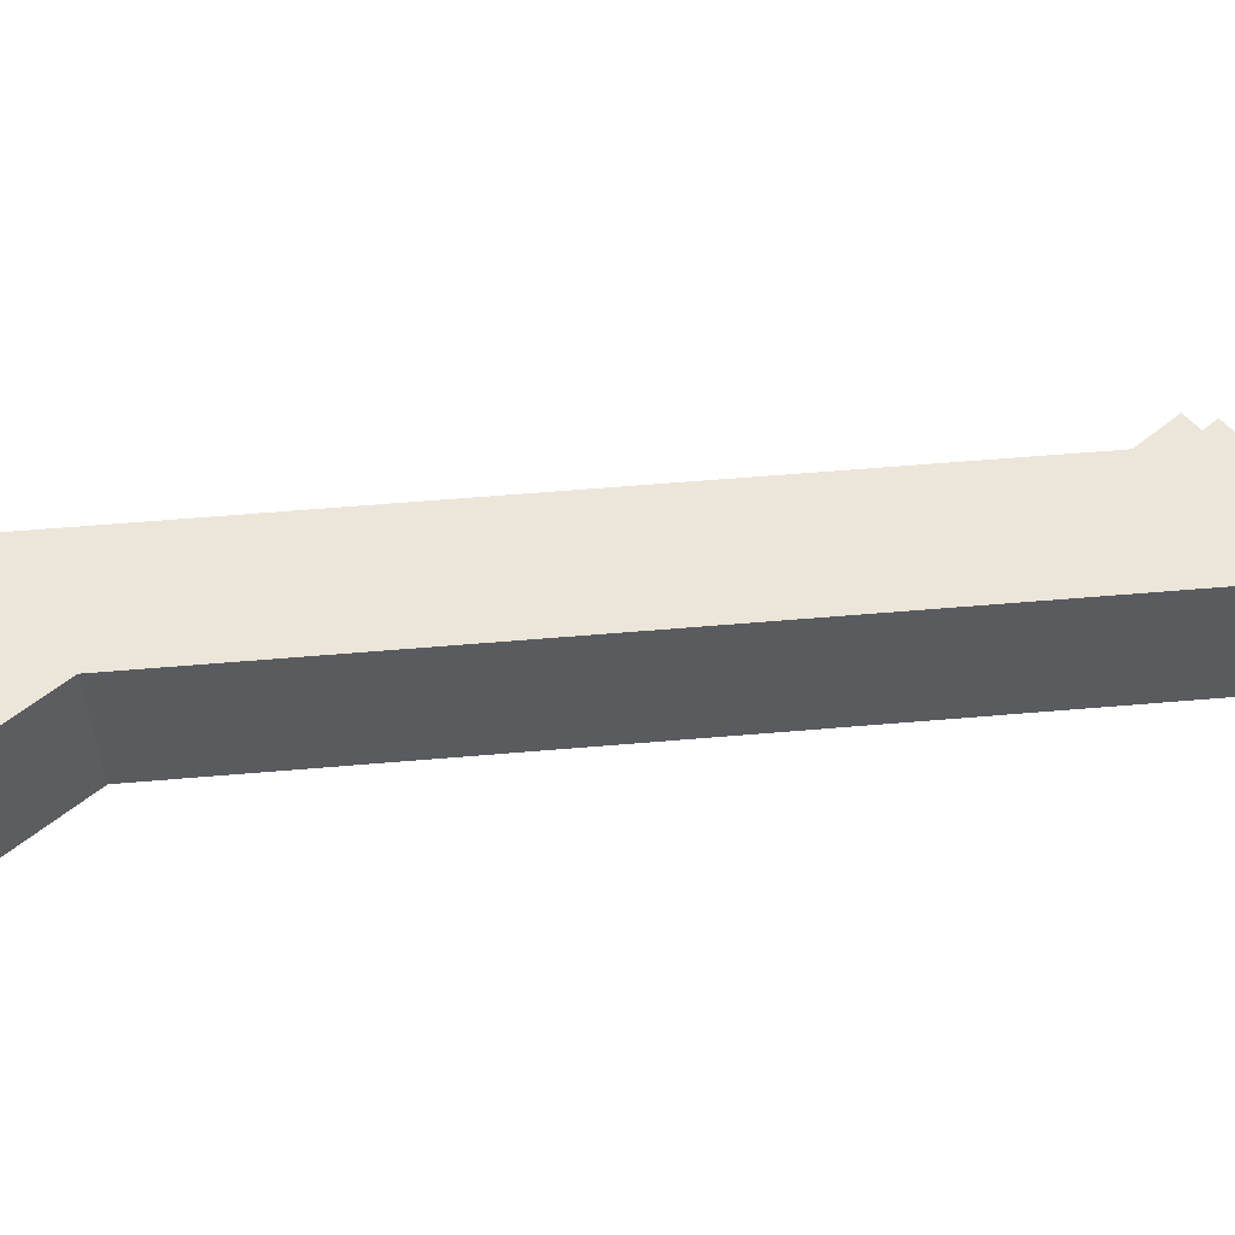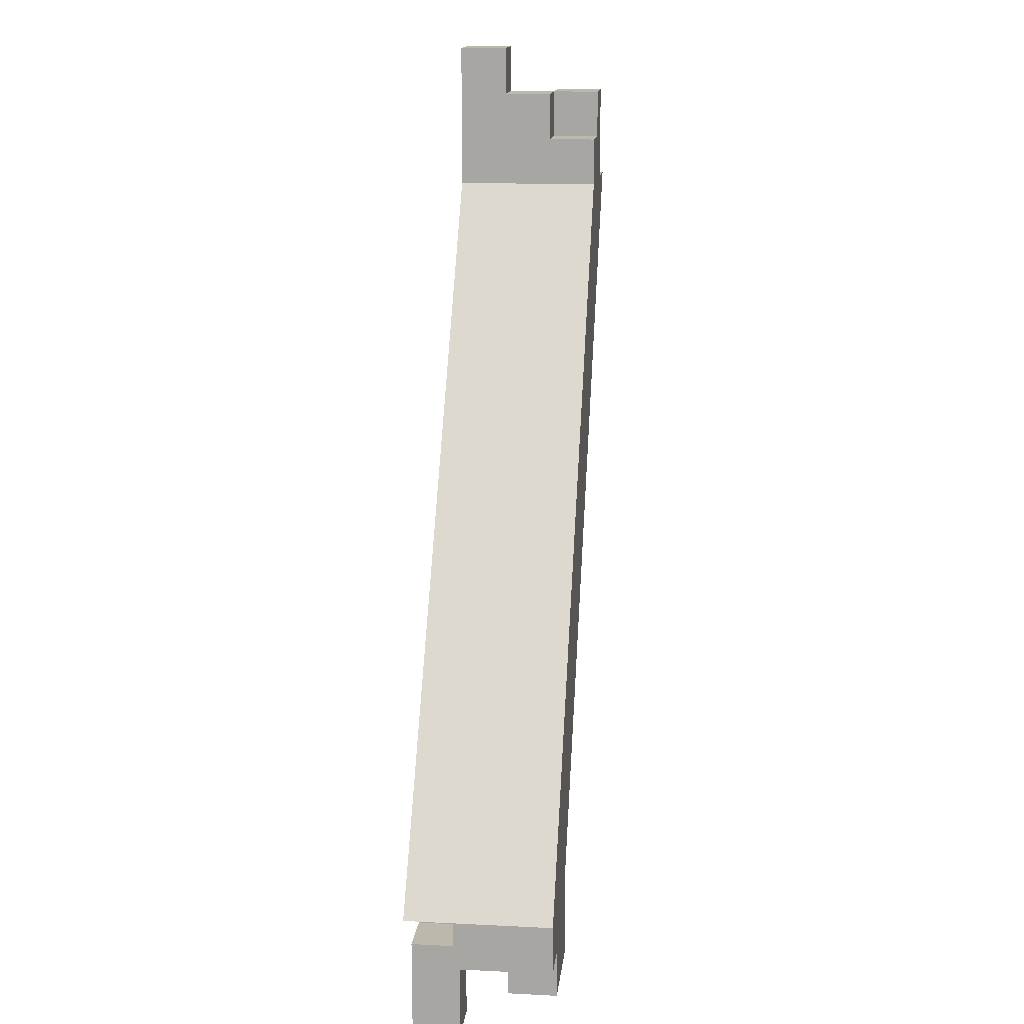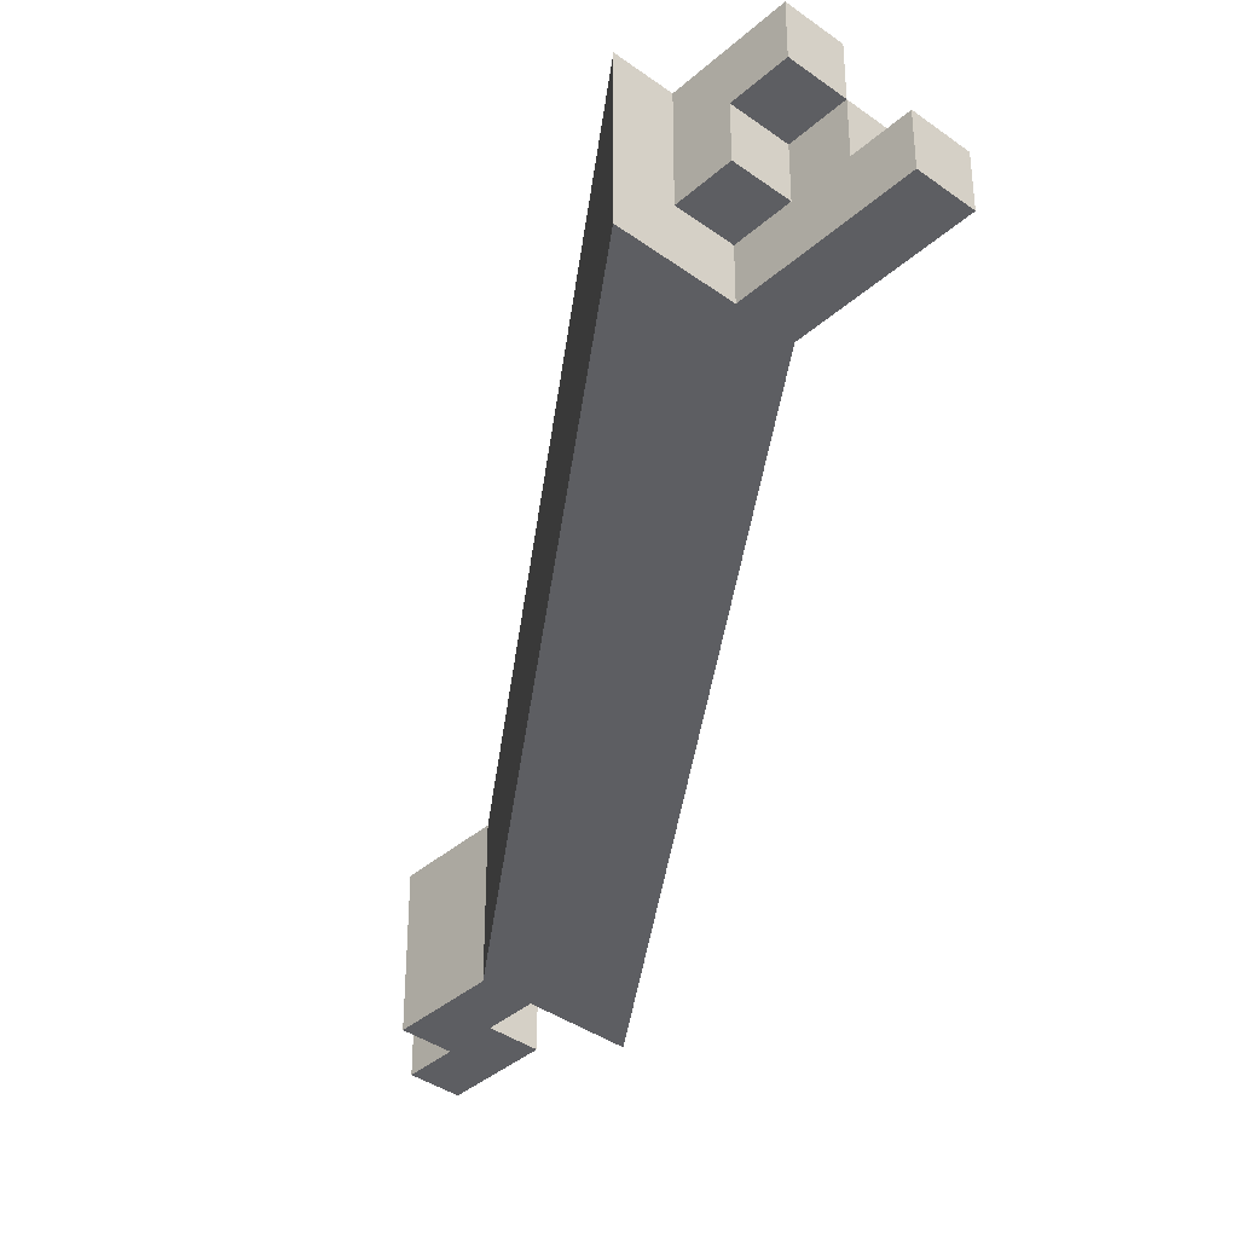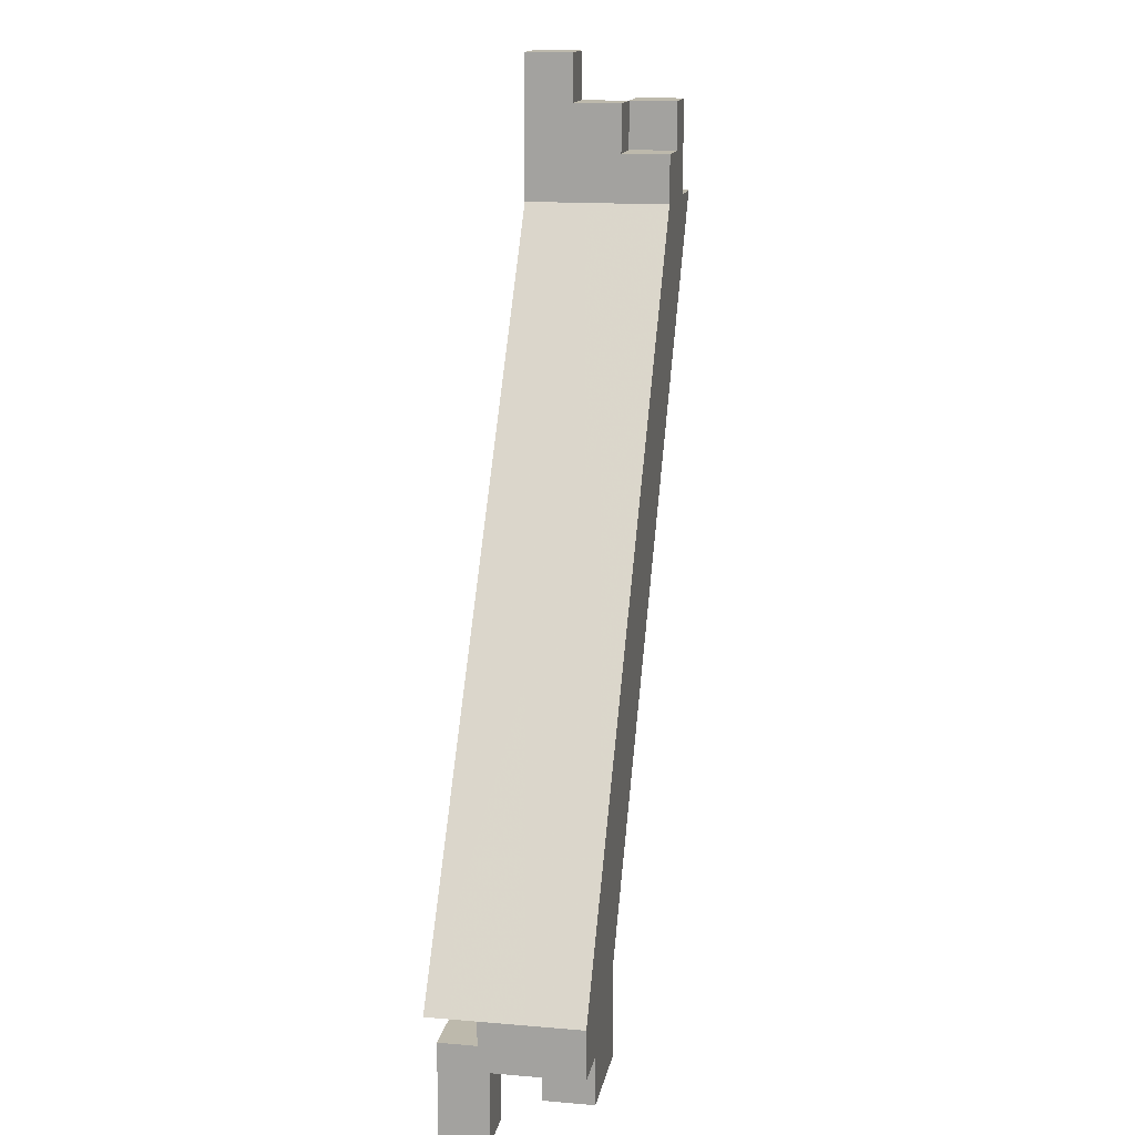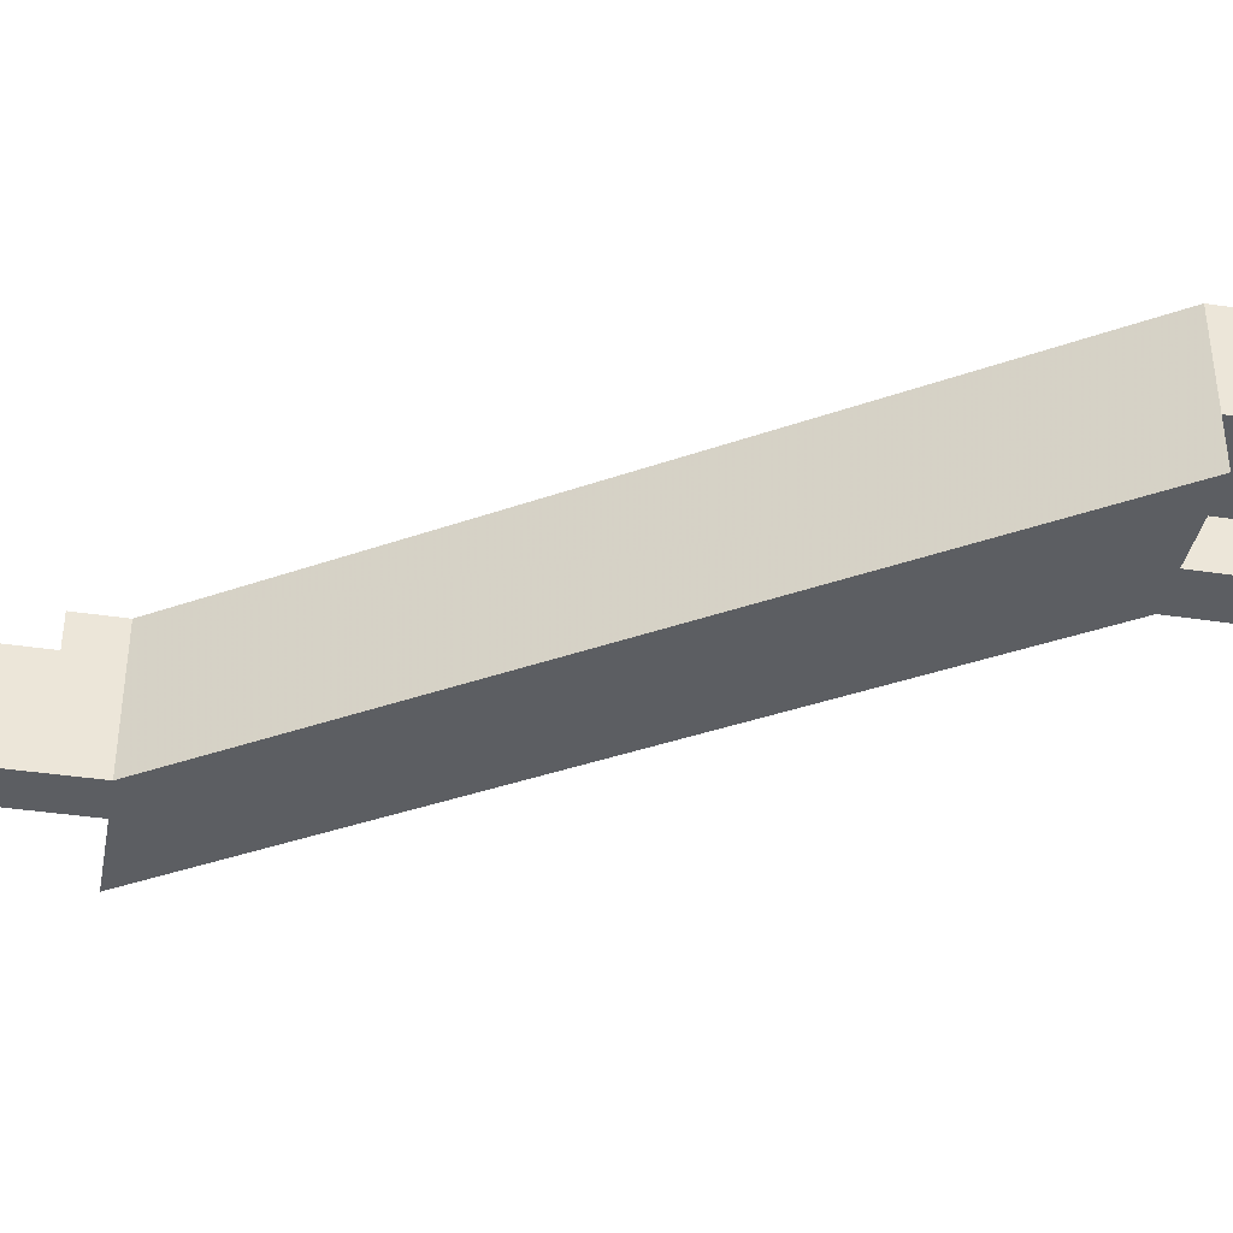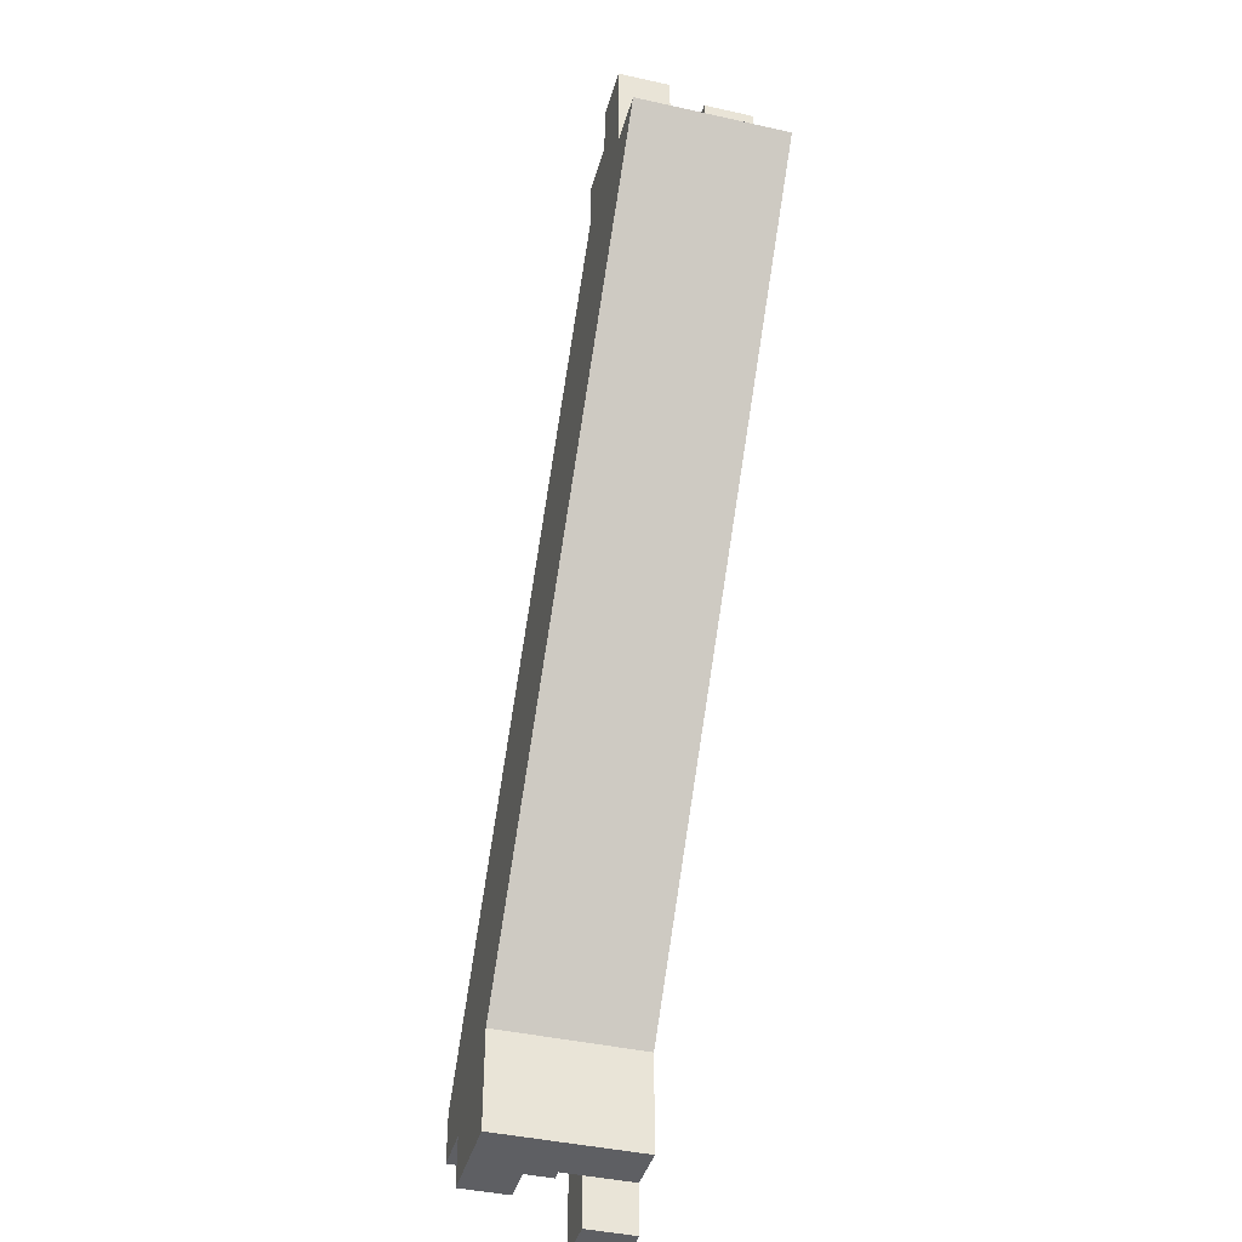
<metadata>
{"format":"obj","ext":"obj","renderer":"f3d","projection":"perspective","resolution":1024,"background":"white","views":[{"elev":56.9,"azim":-130.3,"up":"+Y"},{"elev":14.7,"azim":96.2,"up":"+Z"},{"elev":-38.7,"azim":-42.3,"up":"+Y"},{"elev":15.0,"azim":100.4,"up":"+Z"},{"elev":-38.2,"azim":79.1,"up":"+Y"},{"elev":-41.2,"azim":-105.3,"up":"+Z"}]}
</metadata>
<code>
v -0.4149 0.1625 0.6367
v -0.3549 0.1625 0.6367
v -0.3549 0.2225 0.6367
v -0.4149 0.2225 0.6367
v -0.2225 0.1625 0.3633
v -0.2225 0.2225 0.3633
v -0.1625 0.2225 0.3633
v -0.1625 0.1625 0.3633
v -0.3949 0.1825 0.6367
v -0.3949 0.1825 0.6567
v -0.3949 0.2024 0.6367
v -0.3949 0.2024 0.6567
v -0.3749 0.1825 0.6367
v -0.3749 0.1825 0.6567
v -0.3749 0.2024 0.6367
v -0.3749 0.2024 0.6567
v -0.3949 0.2024 0.6367
v -0.3949 0.2024 0.6567
v -0.3949 0.2225 0.6367
v -0.3949 0.2225 0.6567
v -0.3749 0.2024 0.6367
v -0.3749 0.2024 0.6567
v -0.3749 0.2225 0.6367
v -0.3749 0.2225 0.6567
v -0.3949 0.2024 0.6567
v -0.3949 0.2024 0.6767
v -0.3949 0.2225 0.6567
v -0.3949 0.2225 0.6767
v -0.3749 0.2024 0.6567
v -0.3749 0.2024 0.6767
v -0.3749 0.2225 0.6567
v -0.3749 0.2225 0.6767
v -0.3749 0.1625 0.6367
v -0.3749 0.1625 0.6567
v -0.3749 0.1825 0.6367
v -0.3749 0.1825 0.6567
v -0.3549 0.1625 0.6367
v -0.3549 0.1625 0.6567
v -0.3549 0.1825 0.6367
v -0.3549 0.1825 0.6567
v -0.3749 0.1625 0.6567
v -0.3749 0.1625 0.6767
v -0.3749 0.1825 0.6567
v -0.3749 0.1825 0.6767
v -0.3549 0.1625 0.6567
v -0.3549 0.1625 0.6767
v -0.3549 0.1825 0.6567
v -0.3549 0.1825 0.6767
v -0.3749 0.1625 0.6767
v -0.3749 0.1625 0.6967
v -0.3749 0.1825 0.6767
v -0.3749 0.1825 0.6967
v -0.3549 0.1625 0.6767
v -0.3549 0.1625 0.6967
v -0.3549 0.1825 0.6767
v -0.3549 0.1825 0.6967
v -0.3749 0.1825 0.6367
v -0.3749 0.1825 0.6567
v -0.3749 0.2024 0.6367
v -0.3749 0.2024 0.6567
v -0.3549 0.1825 0.6367
v -0.3549 0.1825 0.6567
v -0.3549 0.2024 0.6367
v -0.3549 0.2024 0.6567
v -0.3749 0.1825 0.6567
v -0.3749 0.1825 0.6767
v -0.3749 0.2024 0.6567
v -0.3749 0.2024 0.6767
v -0.3549 0.1825 0.6567
v -0.3549 0.1825 0.6767
v -0.3549 0.2024 0.6567
v -0.3549 0.2024 0.6767
v -0.3749 0.2024 0.6367
v -0.3749 0.2024 0.6567
v -0.3749 0.2225 0.6367
v -0.3749 0.2225 0.6567
v -0.3549 0.2024 0.6367
v -0.3549 0.2024 0.6567
v -0.3549 0.2225 0.6367
v -0.3549 0.2225 0.6567
v -0.2225 0.1625 0.3233
v -0.2225 0.1625 0.3433
v -0.2225 0.1825 0.3233
v -0.2225 0.1825 0.3433
v -0.2024 0.1625 0.3233
v -0.2024 0.1625 0.3433
v -0.2024 0.1825 0.3233
v -0.2024 0.1825 0.3433
v -0.2225 0.1625 0.3433
v -0.2225 0.1625 0.3633
v -0.2225 0.1825 0.3433
v -0.2225 0.1825 0.3633
v -0.2024 0.1625 0.3433
v -0.2024 0.1625 0.3633
v -0.2024 0.1825 0.3433
v -0.2024 0.1825 0.3633
v -0.2225 0.1825 0.3233
v -0.2225 0.1825 0.3433
v -0.2225 0.2024 0.3233
v -0.2225 0.2024 0.3433
v -0.2024 0.1825 0.3233
v -0.2024 0.1825 0.3433
v -0.2024 0.2024 0.3233
v -0.2024 0.2024 0.3433
v -0.2225 0.1825 0.3433
v -0.2225 0.1825 0.3633
v -0.2225 0.2024 0.3433
v -0.2225 0.2024 0.3633
v -0.2024 0.1825 0.3433
v -0.2024 0.1825 0.3633
v -0.2024 0.2024 0.3433
v -0.2024 0.2024 0.3633
v -0.2225 0.2024 0.3233
v -0.2225 0.2024 0.3433
v -0.2225 0.2225 0.3233
v -0.2225 0.2225 0.3433
v -0.2024 0.2024 0.3233
v -0.2024 0.2024 0.3433
v -0.2024 0.2225 0.3233
v -0.2024 0.2225 0.3433
v -0.2225 0.2024 0.3433
v -0.2225 0.2024 0.3633
v -0.2225 0.2225 0.3433
v -0.2225 0.2225 0.3633
v -0.2024 0.2024 0.3433
v -0.2024 0.2024 0.3633
v -0.2024 0.2225 0.3433
v -0.2024 0.2225 0.3633
v -0.2024 0.1625 0.3033
v -0.2024 0.1625 0.3233
v -0.2024 0.1825 0.3033
v -0.2024 0.1825 0.3233
v -0.1825 0.1625 0.3033
v -0.1825 0.1625 0.3233
v -0.1825 0.1825 0.3033
v -0.1825 0.1825 0.3233
v -0.2024 0.1625 0.3233
v -0.2024 0.1625 0.3433
v -0.2024 0.1825 0.3233
v -0.2024 0.1825 0.3433
v -0.1825 0.1625 0.3233
v -0.1825 0.1625 0.3433
v -0.1825 0.1825 0.3233
v -0.1825 0.1825 0.3433
v -0.2024 0.1825 0.3433
v -0.2024 0.1825 0.3633
v -0.2024 0.2024 0.3433
v -0.2024 0.2024 0.3633
v -0.1825 0.1825 0.3433
v -0.1825 0.1825 0.3633
v -0.1825 0.2024 0.3433
v -0.1825 0.2024 0.3633
v -0.2024 0.2024 0.3233
v -0.2024 0.2024 0.3433
v -0.2024 0.2225 0.3233
v -0.2024 0.2225 0.3433
v -0.1825 0.2024 0.3233
v -0.1825 0.2024 0.3433
v -0.1825 0.2225 0.3233
v -0.1825 0.2225 0.3433
v -0.2024 0.2024 0.3433
v -0.2024 0.2024 0.3633
v -0.2024 0.2225 0.3433
v -0.2024 0.2225 0.3633
v -0.1825 0.2024 0.3433
v -0.1825 0.2024 0.3633
v -0.1825 0.2225 0.3433
v -0.1825 0.2225 0.3633
v -0.1825 0.1825 0.3433
v -0.1825 0.1825 0.3633
v -0.1825 0.2024 0.3433
v -0.1825 0.2024 0.3633
v -0.1625 0.1825 0.3433
v -0.1625 0.1825 0.3633
v -0.1625 0.2024 0.3433
v -0.1625 0.2024 0.3633
v -0.1825 0.2024 0.3433
v -0.1825 0.2024 0.3633
v -0.1825 0.2225 0.3433
v -0.1825 0.2225 0.3633
v -0.1625 0.2024 0.3433
v -0.1625 0.2024 0.3633
v -0.1625 0.2225 0.3433
v -0.1625 0.2225 0.3633
f 1 2 3
f 3 4 1
f 5 6 7
f 7 8 5
f 2 1 5
f 5 8 2
f 3 2 8
f 8 7 3
f 4 3 7
f 7 6 4
f 1 4 6
f 6 5 1
f 9 15 13
f 9 11 15
f 9 12 11
f 9 10 12
f 11 16 15
f 11 12 16
f 13 15 16
f 13 16 14
f 9 13 14
f 9 14 10
f 10 14 16
f 10 16 12
f 17 23 21
f 17 19 23
f 17 20 19
f 17 18 20
f 19 24 23
f 19 20 24
f 21 23 24
f 21 24 22
f 17 21 22
f 17 22 18
f 18 22 24
f 18 24 20
f 25 31 29
f 25 27 31
f 25 28 27
f 25 26 28
f 27 32 31
f 27 28 32
f 29 31 32
f 29 32 30
f 25 29 30
f 25 30 26
f 26 30 32
f 26 32 28
f 33 39 37
f 33 35 39
f 33 36 35
f 33 34 36
f 35 40 39
f 35 36 40
f 37 39 40
f 37 40 38
f 33 37 38
f 33 38 34
f 34 38 40
f 34 40 36
f 41 47 45
f 41 43 47
f 41 44 43
f 41 42 44
f 43 48 47
f 43 44 48
f 45 47 48
f 45 48 46
f 41 45 46
f 41 46 42
f 42 46 48
f 42 48 44
f 49 55 53
f 49 51 55
f 49 52 51
f 49 50 52
f 51 56 55
f 51 52 56
f 53 55 56
f 53 56 54
f 49 53 54
f 49 54 50
f 50 54 56
f 50 56 52
f 57 63 61
f 57 59 63
f 57 60 59
f 57 58 60
f 59 64 63
f 59 60 64
f 61 63 64
f 61 64 62
f 57 61 62
f 57 62 58
f 58 62 64
f 58 64 60
f 65 71 69
f 65 67 71
f 65 68 67
f 65 66 68
f 67 72 71
f 67 68 72
f 69 71 72
f 69 72 70
f 65 69 70
f 65 70 66
f 66 70 72
f 66 72 68
f 73 79 77
f 73 75 79
f 73 76 75
f 73 74 76
f 75 80 79
f 75 76 80
f 77 79 80
f 77 80 78
f 73 77 78
f 73 78 74
f 74 78 80
f 74 80 76
f 81 87 85
f 81 83 87
f 81 84 83
f 81 82 84
f 83 88 87
f 83 84 88
f 85 87 88
f 85 88 86
f 81 85 86
f 81 86 82
f 82 86 88
f 82 88 84
f 89 95 93
f 89 91 95
f 89 92 91
f 89 90 92
f 91 96 95
f 91 92 96
f 93 95 96
f 93 96 94
f 89 93 94
f 89 94 90
f 90 94 96
f 90 96 92
f 97 103 101
f 97 99 103
f 97 100 99
f 97 98 100
f 99 104 103
f 99 100 104
f 101 103 104
f 101 104 102
f 97 101 102
f 97 102 98
f 98 102 104
f 98 104 100
f 105 111 109
f 105 107 111
f 105 108 107
f 105 106 108
f 107 112 111
f 107 108 112
f 109 111 112
f 109 112 110
f 105 109 110
f 105 110 106
f 106 110 112
f 106 112 108
f 113 119 117
f 113 115 119
f 113 116 115
f 113 114 116
f 115 120 119
f 115 116 120
f 117 119 120
f 117 120 118
f 113 117 118
f 113 118 114
f 114 118 120
f 114 120 116
f 121 127 125
f 121 123 127
f 121 124 123
f 121 122 124
f 123 128 127
f 123 124 128
f 125 127 128
f 125 128 126
f 121 125 126
f 121 126 122
f 122 126 128
f 122 128 124
f 129 135 133
f 129 131 135
f 129 132 131
f 129 130 132
f 131 136 135
f 131 132 136
f 133 135 136
f 133 136 134
f 129 133 134
f 129 134 130
f 130 134 136
f 130 136 132
f 137 143 141
f 137 139 143
f 137 140 139
f 137 138 140
f 139 144 143
f 139 140 144
f 141 143 144
f 141 144 142
f 137 141 142
f 137 142 138
f 138 142 144
f 138 144 140
f 145 151 149
f 145 147 151
f 145 148 147
f 145 146 148
f 147 152 151
f 147 148 152
f 149 151 152
f 149 152 150
f 145 149 150
f 145 150 146
f 146 150 152
f 146 152 148
f 153 159 157
f 153 155 159
f 153 156 155
f 153 154 156
f 155 160 159
f 155 156 160
f 157 159 160
f 157 160 158
f 153 157 158
f 153 158 154
f 154 158 160
f 154 160 156
f 161 167 165
f 161 163 167
f 161 164 163
f 161 162 164
f 163 168 167
f 163 164 168
f 165 167 168
f 165 168 166
f 161 165 166
f 161 166 162
f 162 166 168
f 162 168 164
f 169 175 173
f 169 171 175
f 169 172 171
f 169 170 172
f 171 176 175
f 171 172 176
f 173 175 176
f 173 176 174
f 169 173 174
f 169 174 170
f 170 174 176
f 170 176 172
f 177 183 181
f 177 179 183
f 177 180 179
f 177 178 180
f 179 184 183
f 179 180 184
f 181 183 184
f 181 184 182
f 177 181 182
f 177 182 178
f 178 182 184
f 178 184 180

</code>
